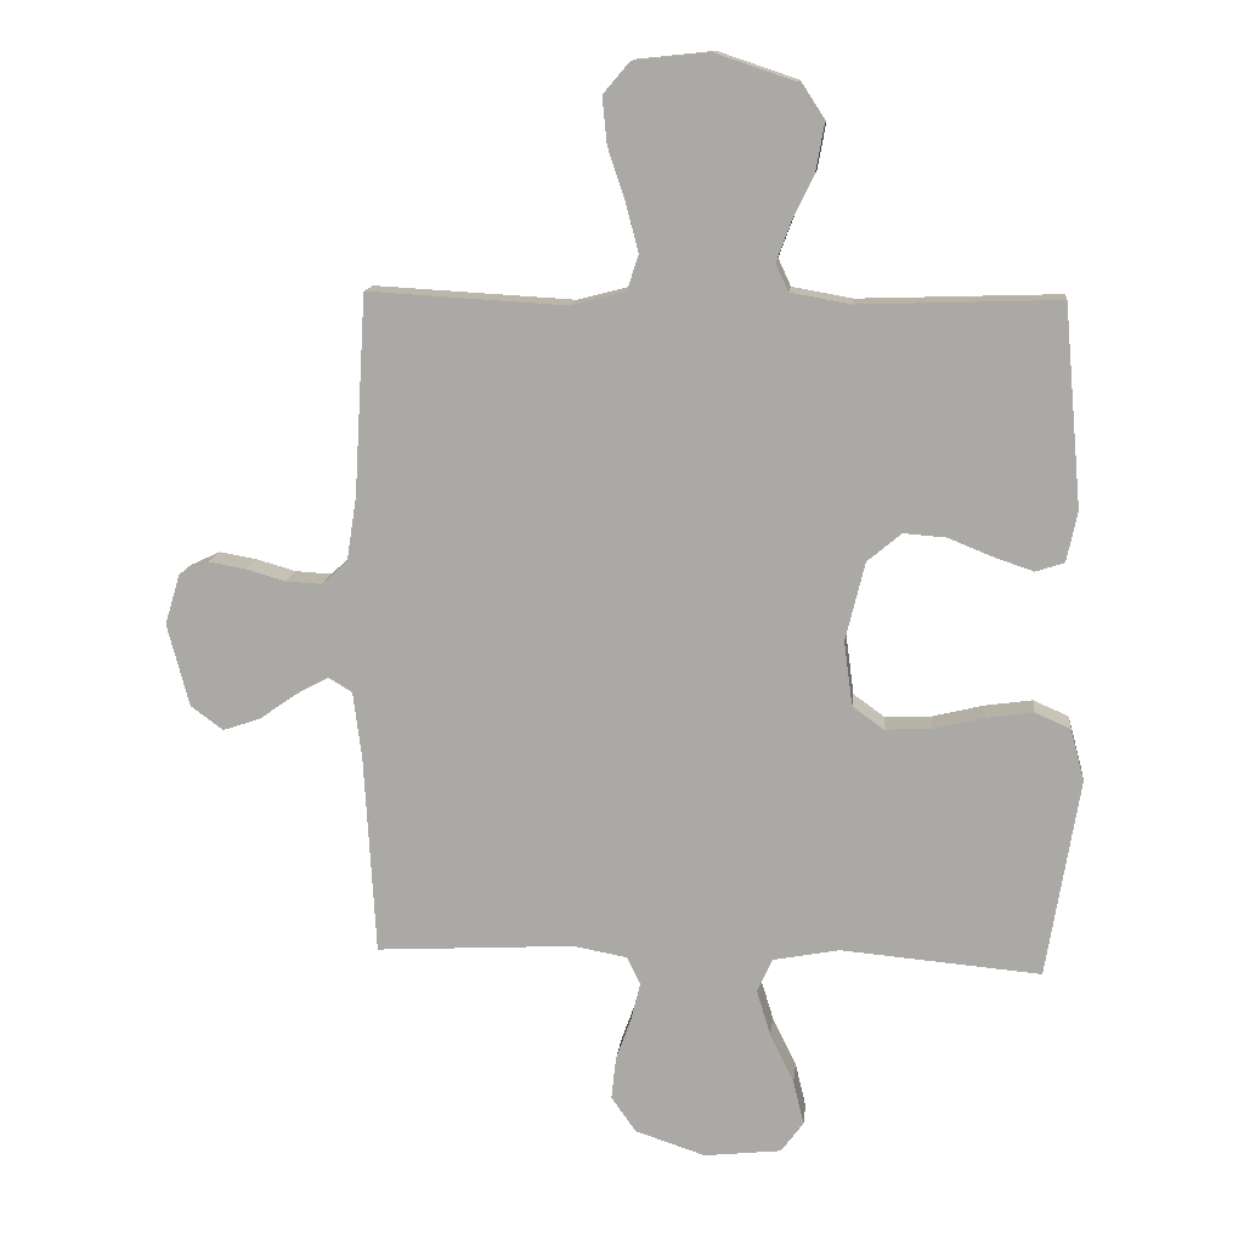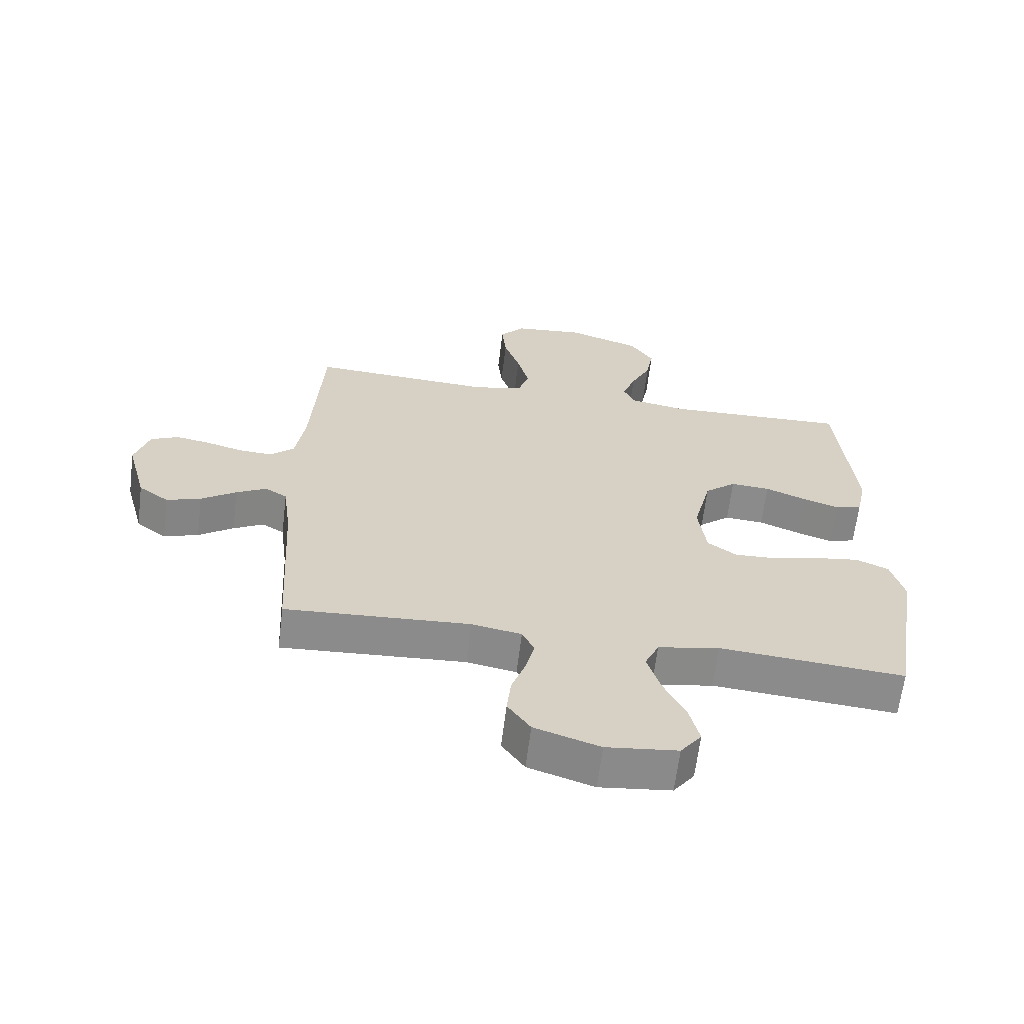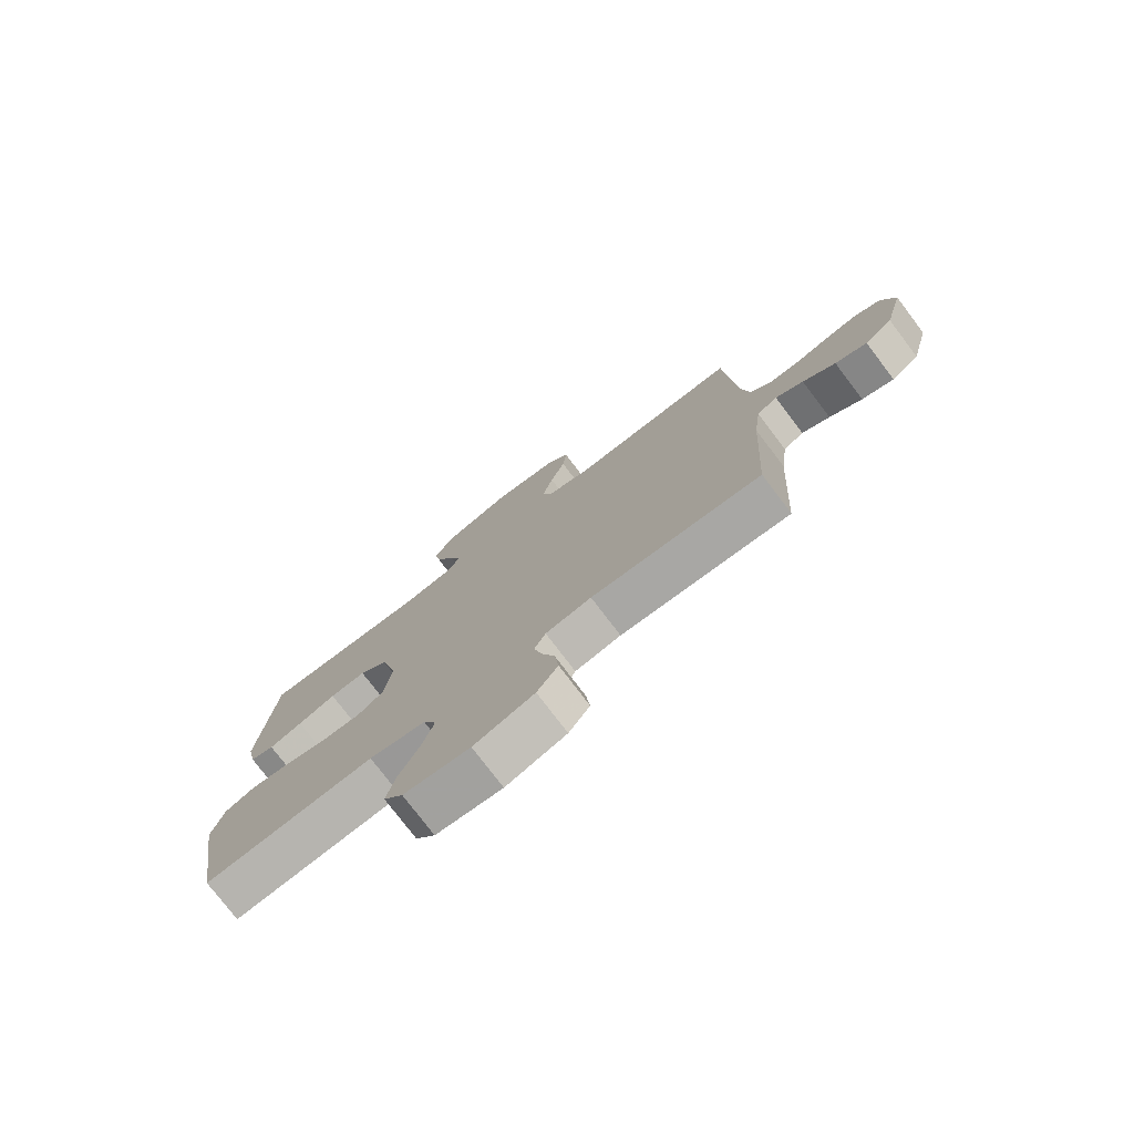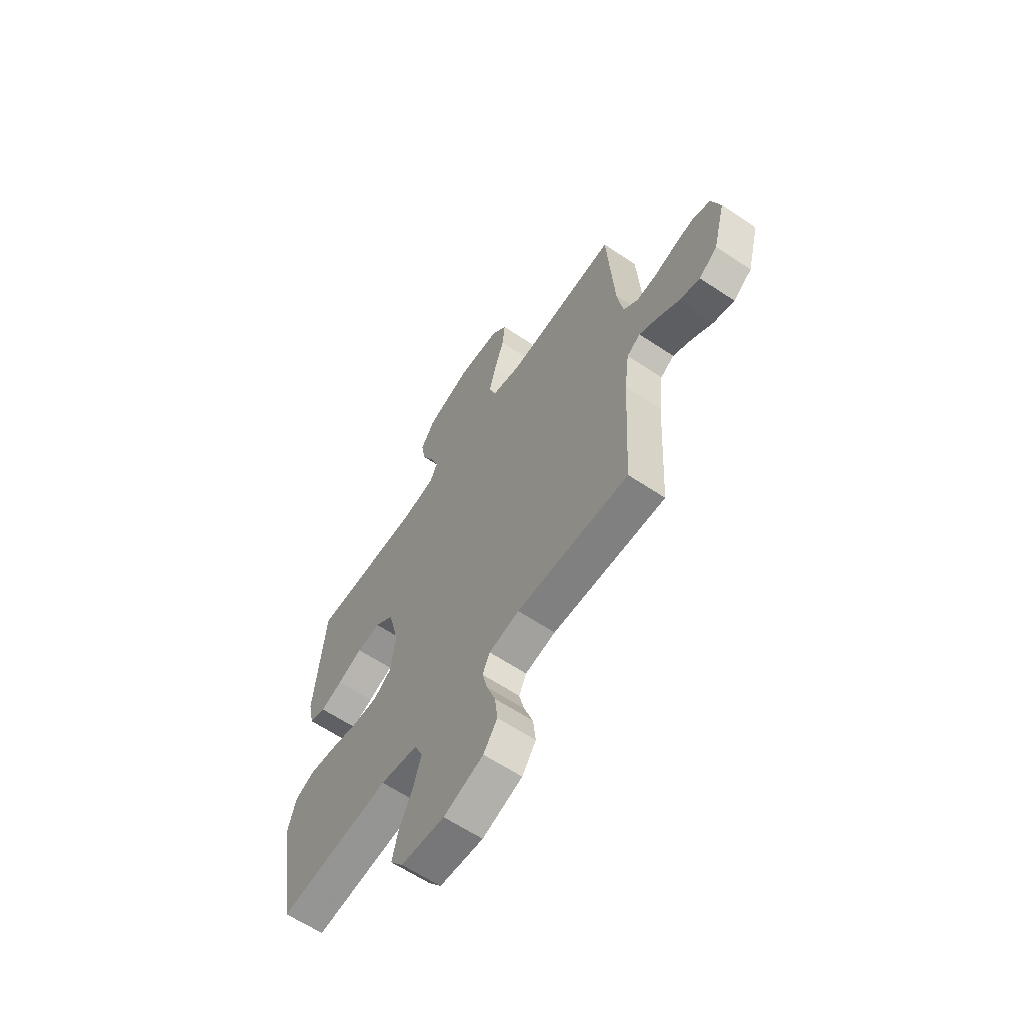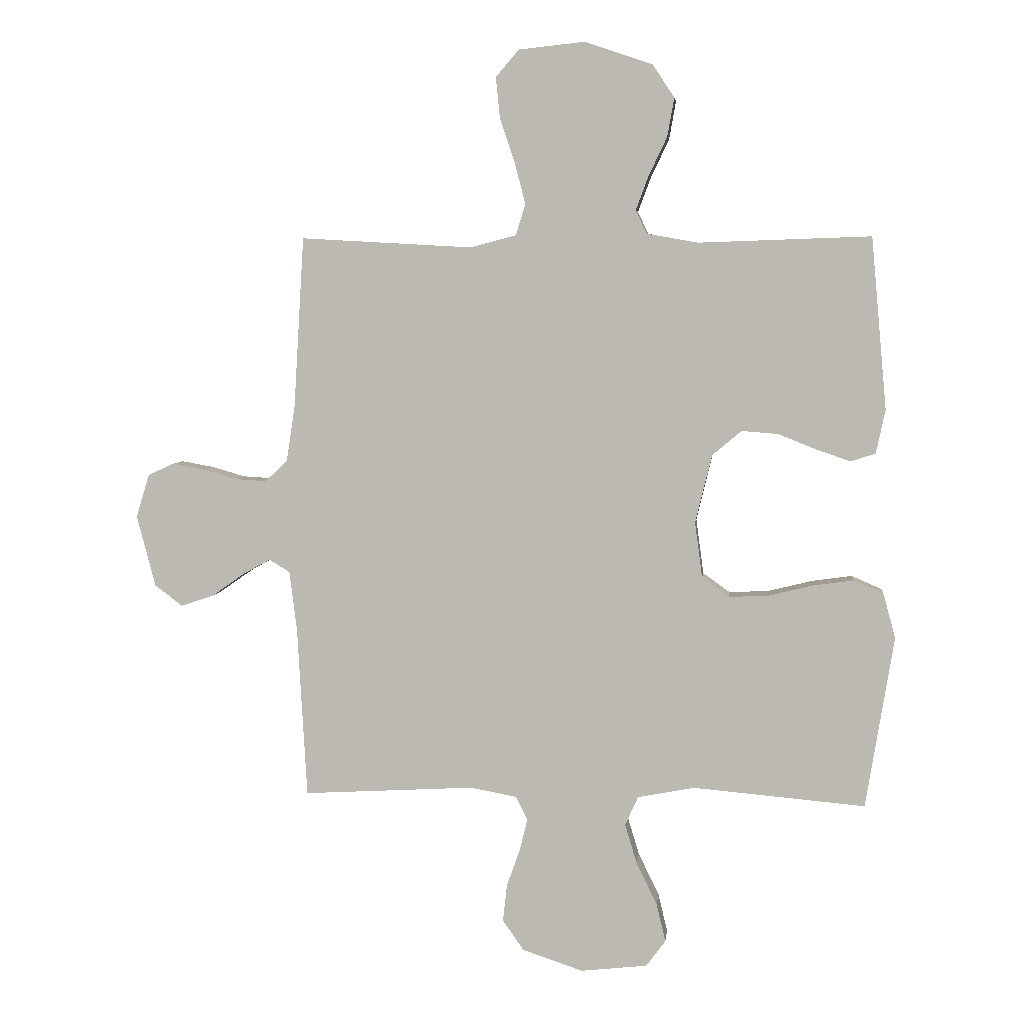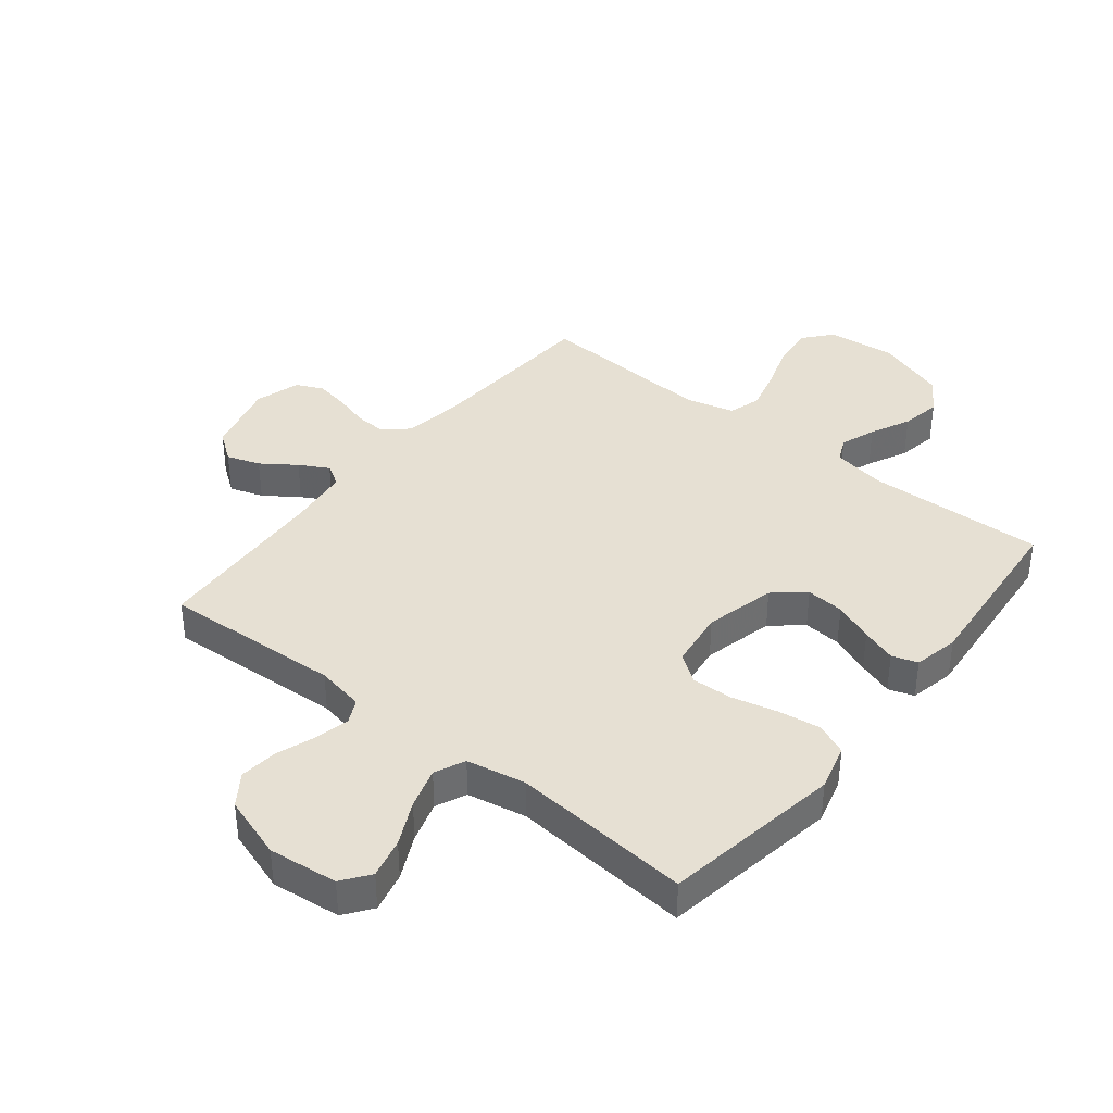
<metadata>
{"format":"obj","ext":"obj","renderer":"f3d","projection":"perspective","resolution":1024,"background":"white","views":[{"elev":13.4,"azim":-173.9,"up":"+Z"},{"elev":-64.0,"azim":173.0,"up":"+Z"},{"elev":-77.0,"azim":37.2,"up":"+Z"},{"elev":-62.9,"azim":56.0,"up":"+Z"},{"elev":5.0,"azim":-173.6,"up":"+Z"},{"elev":38.4,"azim":-141.4,"up":"+Y"}]}
</metadata>
<code>
v -0.5 0.07 0.5
v -0.2 0.07 0.49
v -0.11 0.07 0.506
v -0.091 0.07 0.547
v -0.113 0.07 0.606
v -0.145 0.07 0.673
v -0.157 0.07 0.74
v -0.119 0.07 0.798
v 0 0.07 0.838
v 0.115 0.07 0.826
v 0.155 0.07 0.779
v 0.148 0.07 0.709
v 0.122 0.07 0.631
v 0.103 0.07 0.558
v 0.12 0.07 0.504
v 0.2 0.07 0.483
v 0.5 0.07 0.5
v 0.518 0.07 0.2
v 0.533 0.07 0.103
v 0.572 0.07 0.067
v 0.626 0.07 0.07
v 0.686 0.07 0.087
v 0.742 0.07 0.097
v 0.787 0.07 0.076
v 0.81 0.07 0
v 0.777 0.07 -0.125
v 0.728 0.07 -0.161
v 0.672 0.07 -0.142
v 0.615 0.07 -0.102
v 0.566 0.07 -0.075
v 0.53 0.07 -0.097
v 0.517 0.07 -0.2
v 0.5 0.07 -0.5
v 0.2 0.07 -0.483
v 0.119 0.07 -0.498
v 0.099 0.07 -0.539
v 0.113 0.07 -0.596
v 0.136 0.07 -0.661
v 0.143 0.07 -0.725
v 0.106 0.07 -0.778
v 0 0.07 -0.813
v -0.116 0.07 -0.8
v -0.15 0.07 -0.754
v -0.134 0.07 -0.687
v -0.098 0.07 -0.613
v -0.077 0.07 -0.544
v -0.1 0.07 -0.493
v -0.2 0.07 -0.474
v -0.5 0.07 -0.5
v -0.549 0.07 -0.2
v -0.528 0.07 -0.122
v -0.475 0.07 -0.099
v -0.404 0.07 -0.109
v -0.327 0.07 -0.128
v -0.258 0.07 -0.131
v -0.211 0.07 -0.097
v -0.198 0.07 0
v -0.227 0.07 0.119
v -0.278 0.07 0.162
v -0.342 0.07 0.157
v -0.409 0.07 0.13
v -0.468 0.07 0.11
v -0.511 0.07 0.124
v -0.527 0.07 0.2
v -0.5 0 0.5
v -0.2 0 0.49
v -0.11 0 0.506
v -0.091 0 0.547
v -0.113 0 0.606
v -0.145 0 0.673
v -0.157 0 0.74
v -0.119 0 0.798
v 0 0 0.838
v 0.115 0 0.826
v 0.155 0 0.779
v 0.148 0 0.709
v 0.122 0 0.631
v 0.103 0 0.558
v 0.12 0 0.504
v 0.2 0 0.483
v 0.5 0 0.5
v 0.518 0 0.2
v 0.533 0 0.103
v 0.572 0 0.067
v 0.626 0 0.07
v 0.686 0 0.087
v 0.742 0 0.097
v 0.787 0 0.076
v 0.81 0 0
v 0.777 0 -0.125
v 0.728 0 -0.161
v 0.672 0 -0.142
v 0.615 0 -0.102
v 0.566 0 -0.075
v 0.53 0 -0.097
v 0.517 0 -0.2
v 0.5 0 -0.5
v 0.2 0 -0.483
v 0.119 0 -0.498
v 0.099 0 -0.539
v 0.113 0 -0.596
v 0.136 0 -0.661
v 0.143 0 -0.725
v 0.106 0 -0.778
v 0 0 -0.813
v -0.116 0 -0.8
v -0.15 0 -0.754
v -0.134 0 -0.687
v -0.098 0 -0.613
v -0.077 0 -0.544
v -0.1 0 -0.493
v -0.2 0 -0.474
v -0.5 0 -0.5
v -0.549 0 -0.2
v -0.528 0 -0.122
v -0.475 0 -0.099
v -0.404 0 -0.109
v -0.327 0 -0.128
v -0.258 0 -0.131
v -0.211 0 -0.097
v -0.198 0 0
v -0.227 0 0.119
v -0.278 0 0.162
v -0.342 0 0.157
v -0.409 0 0.13
v -0.468 0 0.11
v -0.511 0 0.124
v -0.527 0 0.2
f 64 1 2
f 63 64 2
f 62 63 2
f 61 62 2
f 60 61 2
f 59 60 2 3
f 58 59 3
f 57 58 3 4
f 56 57 4
f 52 53 54
f 51 52 54
f 50 51 54
f 49 50 54
f 48 49 54
f 47 48 54 55
f 46 47 55 56
f 43 44 45
f 42 43 45
f 41 42 45
f 40 41 45
f 39 40 45
f 38 39 45
f 37 38 45
f 36 37 45 46
f 46 56 4
f 36 46 4
f 35 36 4
f 32 33 34
f 34 35 4
f 32 34 4
f 31 32 4
f 27 28 29
f 26 27 29
f 25 26 29
f 24 25 29
f 23 24 29
f 22 23 29
f 21 22 29
f 20 21 29 30
f 31 4 5
f 30 31 5
f 20 30 5
f 19 20 5
f 16 17 18
f 15 16 18 19
f 11 12 13
f 10 11 13
f 9 10 13
f 8 9 13
f 7 8 13
f 6 7 13
f 5 6 13
f 5 13 14
f 15 19 5
f 5 14 15
f 66 65 128
f 66 128 127
f 66 127 126
f 66 126 125
f 66 125 124
f 67 66 124 123
f 67 123 122
f 68 67 122 121
f 68 121 120
f 118 117 116
f 118 116 115
f 118 115 114
f 118 114 113
f 118 113 112
f 119 118 112 111
f 120 119 111 110
f 109 108 107
f 109 107 106
f 109 106 105
f 109 105 104
f 109 104 103
f 109 103 102
f 109 102 101
f 110 109 101 100
f 68 120 110
f 68 110 100
f 68 100 99
f 98 97 96
f 68 99 98
f 68 98 96
f 68 96 95
f 93 92 91
f 93 91 90
f 93 90 89
f 93 89 88
f 93 88 87
f 93 87 86
f 93 86 85
f 94 93 85 84
f 69 68 95
f 69 95 94
f 69 94 84
f 69 84 83
f 82 81 80
f 83 82 80 79
f 77 76 75
f 77 75 74
f 77 74 73
f 77 73 72
f 77 72 71
f 77 71 70
f 77 70 69
f 78 77 69
f 69 83 79
f 79 78 69
f 1 65 66 2
f 2 66 67 3
f 3 67 68 4
f 4 68 69 5
f 5 69 70 6
f 6 70 71 7
f 7 71 72 8
f 8 72 73 9
f 9 73 74 10
f 10 74 75 11
f 11 75 76 12
f 12 76 77 13
f 13 77 78 14
f 14 78 79 15
f 15 79 80 16
f 16 80 81 17
f 17 81 82 18
f 18 82 83 19
f 19 83 84 20
f 20 84 85 21
f 21 85 86 22
f 22 86 87 23
f 23 87 88 24
f 24 88 89 25
f 25 89 90 26
f 26 90 91 27
f 27 91 92 28
f 28 92 93 29
f 29 93 94 30
f 30 94 95 31
f 31 95 96 32
f 32 96 97 33
f 33 97 98 34
f 34 98 99 35
f 35 99 100 36
f 36 100 101 37
f 37 101 102 38
f 38 102 103 39
f 39 103 104 40
f 40 104 105 41
f 41 105 106 42
f 42 106 107 43
f 43 107 108 44
f 44 108 109 45
f 45 109 110 46
f 46 110 111 47
f 47 111 112 48
f 48 112 113 49
f 49 113 114 50
f 50 114 115 51
f 51 115 116 52
f 52 116 117 53
f 53 117 118 54
f 54 118 119 55
f 55 119 120 56
f 56 120 121 57
f 57 121 122 58
f 58 122 123 59
f 59 123 124 60
f 60 124 125 61
f 61 125 126 62
f 62 126 127 63
f 63 127 128 64
f 64 128 65 1

</code>
